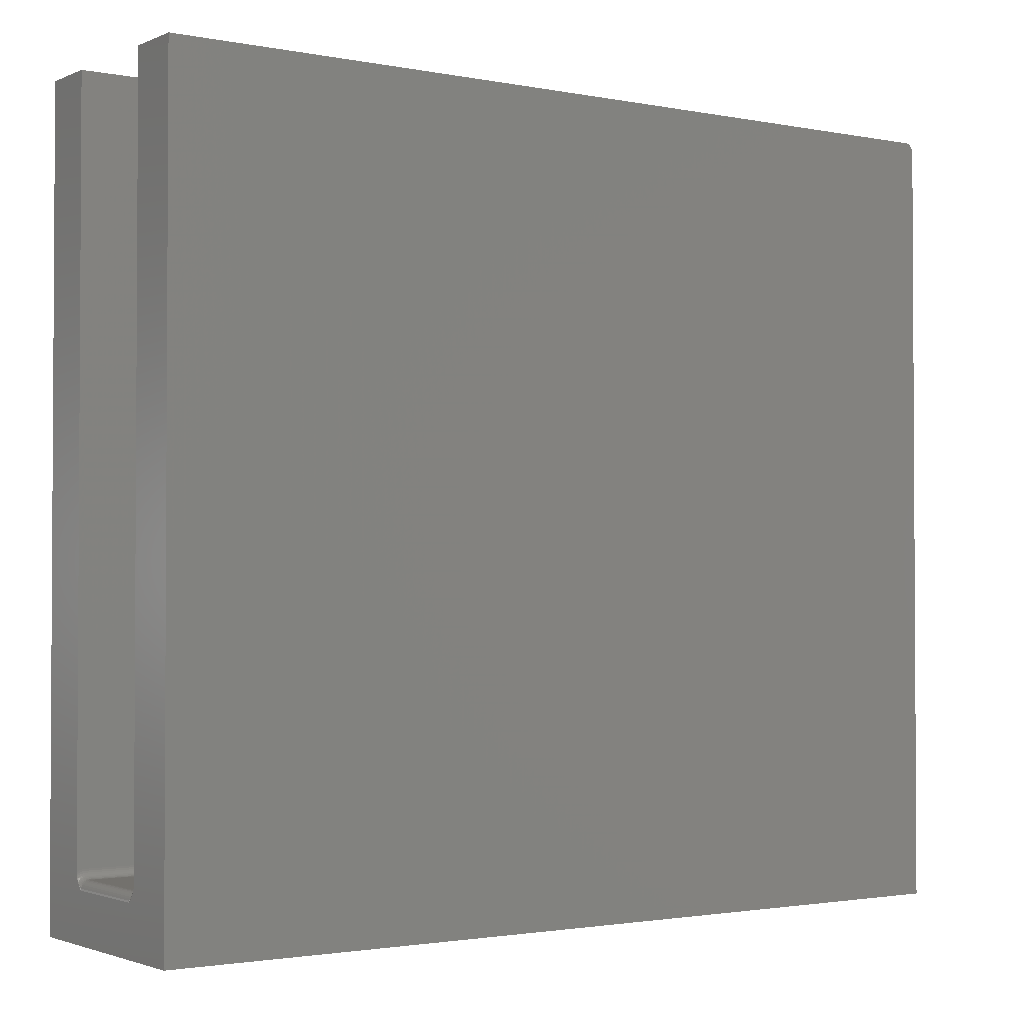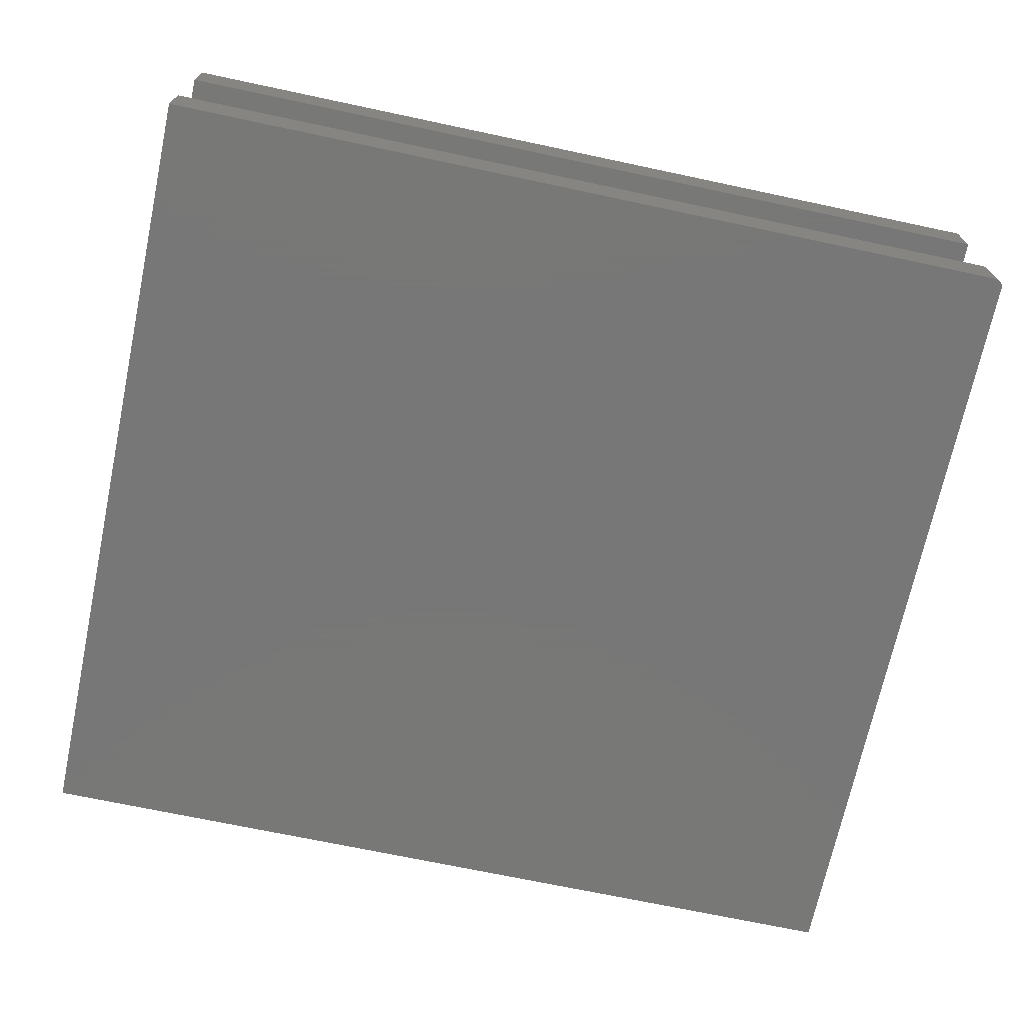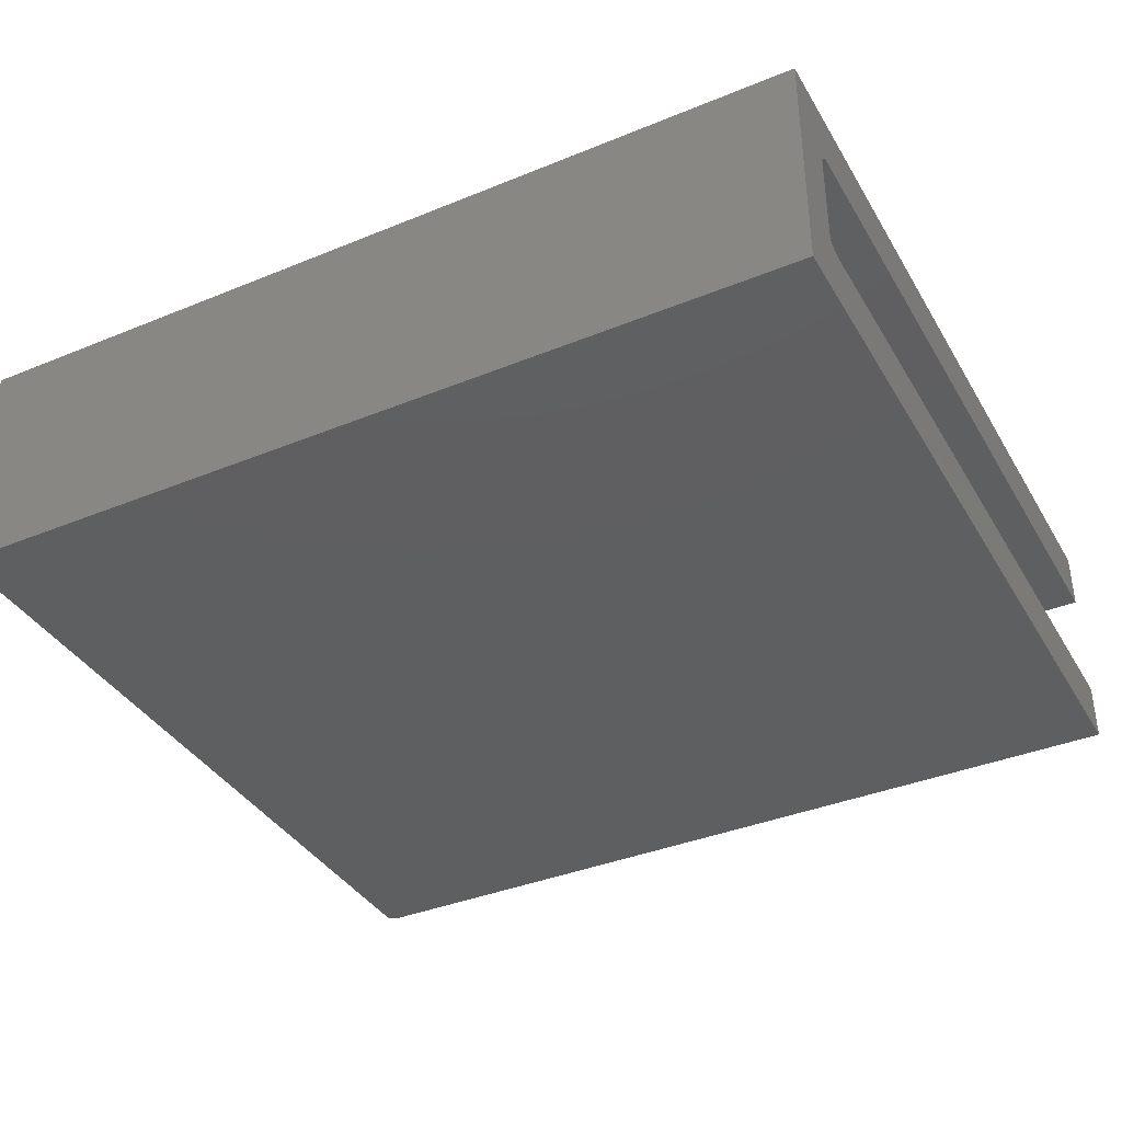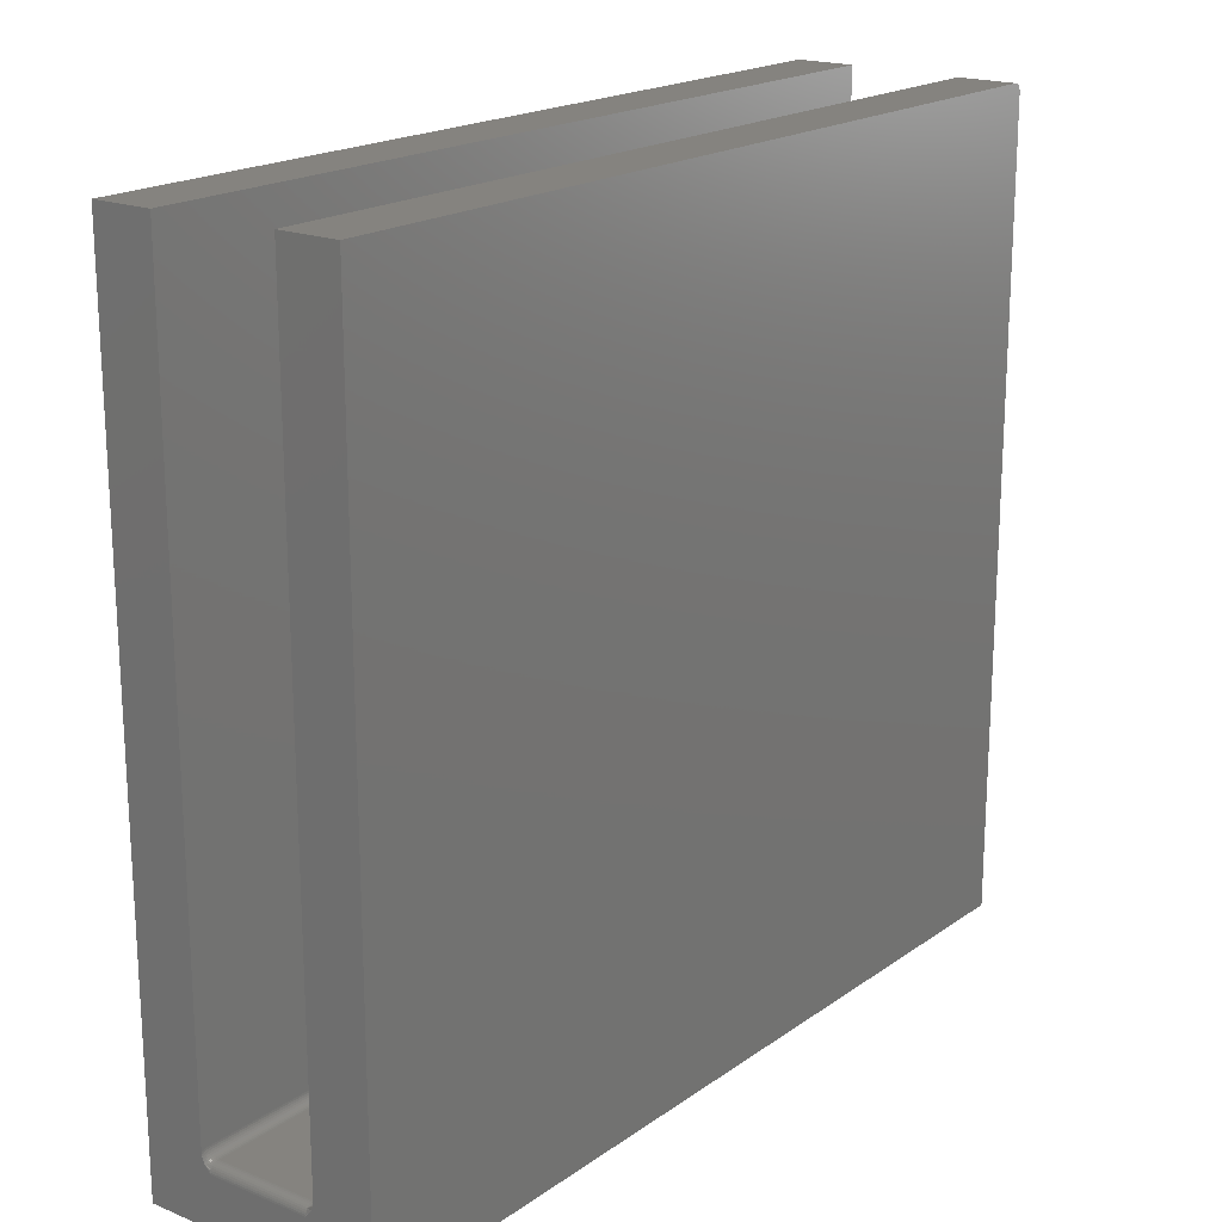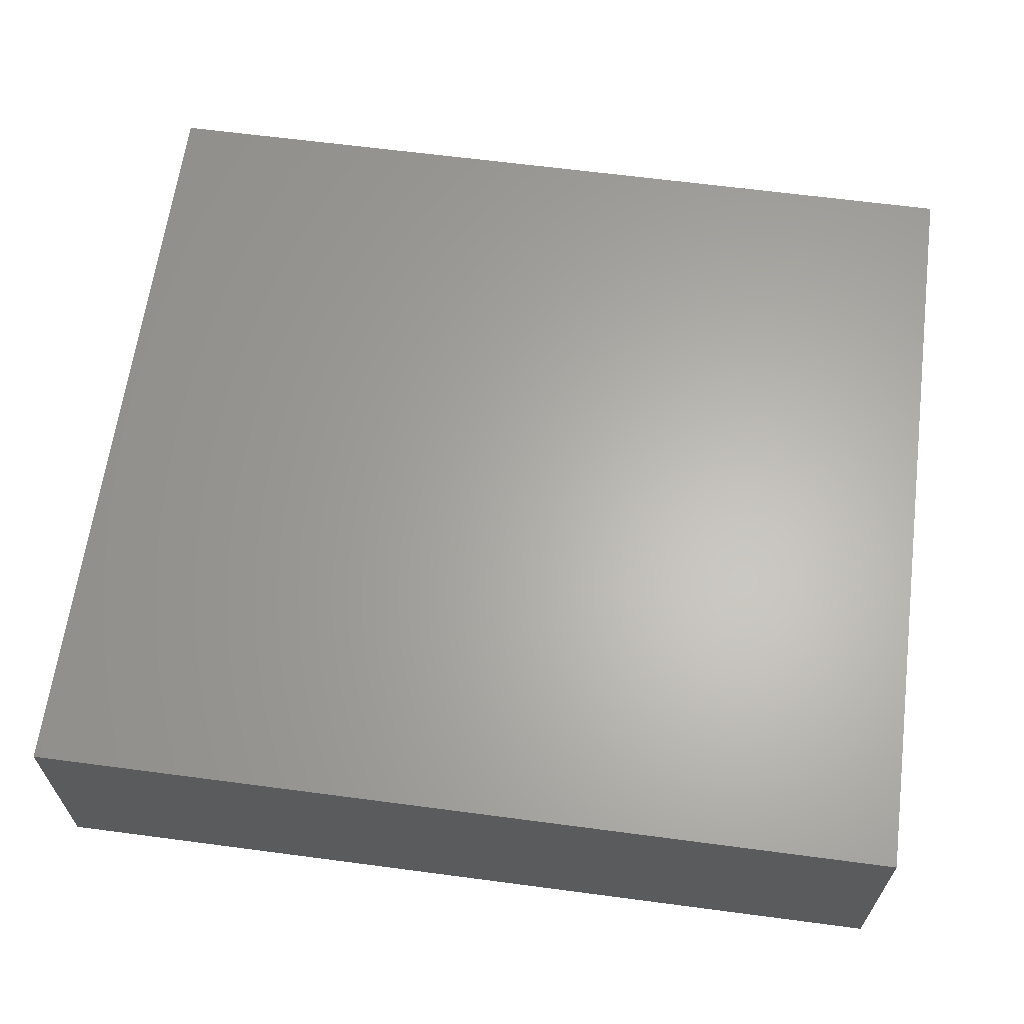
<metadata>
{"format":"stl","ext":"stl","renderer":"f3d","projection":"perspective","resolution":1024,"background":"white","views":[{"elev":-1.9,"azim":-34.9,"up":"+Z"},{"elev":-70.3,"azim":-12.0,"up":"+Y"},{"elev":-37.9,"azim":-152.5,"up":"+Y"},{"elev":19.0,"azim":-52.4,"up":"+Z"},{"elev":63.7,"azim":-172.4,"up":"+Y"}]}
</metadata>
<code>
# stl→obj: 218 verts, 432 faces
v 0.7422 -0.05148 -0.2859
v 0.7437 -0.05148 0.3358
v 0.7449 -0.05148 -0.2861
v 0.7422 -0.05148 0.3359
v 0.7465 -0.05148 0.3346
v 0.7452 -0.05148 0.3353
v -3.773e-17 -0.05148 0.3359
v 0.007812 -0.05148 -0.2859
v 0.005099 -0.05148 -0.2861
v 0.002468 -0.05148 -0.2868
v -3.098e-18 -0.05148 -0.2879
v 0.7475 -0.05148 -0.2868
v 0.7477 -0.05148 0.3336
v 0.7487 -0.05148 0.3325
v 0.7494 -0.05148 0.3311
v 0.7498 -0.05148 0.3296
v 0.75 -0.05148 0.3281
v 0.75 -0.05148 -0.2879
v 0.75 0.09877 -0.3438
v 0.75 0.09877 0.3359
v 0.75 0.04868 0.3359
v 0.75 0.04868 -0.2879
v 0.75 0.04859 -0.2894
v 0.75 0.04831 -0.2908
v 0.75 0.04786 -0.2922
v 0.75 0.04649 -0.2949
v 0.75 0.0435 -0.2988
v 0.75 0.04087 -0.3015
v 0.75 -0.1016 -0.3438
v 0.75 -0.04367 -0.3015
v 0.75 -0.04839 -0.2962
v 0.75 -0.05004 -0.2936
v 0.75 -0.05066 -0.2922
v 0.75 -0.05111 -0.2908
v 0.75 -0.05139 -0.2894
v 0.75 -0.1016 0.3281
v -3.773e-17 -0.1016 0.3359
v 0.7422 -0.1016 0.3359
v 0.7465 -0.1016 0.3346
v 0.7487 -0.1016 0.3325
v 0.7477 -0.1016 0.3336
v 0 -0.1016 -0.3438
v 0.7452 -0.1016 0.3353
v 0.7437 -0.1016 0.3358
v 0.7498 -0.1016 0.3296
v 0.7494 -0.1016 0.3311
v -2.346e-18 0.04087 -0.3015
v -2.346e-18 -0.04367 -0.3015
v 0.0001501 0.04087 -0.3
v 0.0001501 -0.04367 -0.3
v 0.0005947 0.04087 -0.2985
v 0.0005947 -0.04367 -0.2985
v 0.001317 0.04087 -0.2971
v 0.001317 -0.04367 -0.2971
v 0.002288 0.04087 -0.296
v 0.002288 -0.04367 -0.296
v 0.003472 0.04087 -0.295
v 0.003472 -0.04367 -0.295
v 0.004823 0.04087 -0.2943
v 0.004823 -0.04367 -0.2943
v 0.006288 0.04087 -0.2938
v 0.006288 -0.04367 -0.2938
v 0.007812 0.04087 -0.2937
v 0.007812 -0.04367 -0.2937
v 0.7422 0.04087 -0.2937
v 0.7422 -0.04367 -0.2937
v 0.7437 0.04087 -0.2938
v 0.7437 -0.04367 -0.2938
v 0.7452 0.04087 -0.2943
v 0.7452 -0.04367 -0.2943
v 0.7465 0.04087 -0.295
v 0.7465 -0.04367 -0.295
v 0.7477 0.04087 -0.296
v 0.7477 -0.04367 -0.296
v 0.7487 0.04087 -0.2971
v 0.7487 -0.04367 -0.2971
v 0.7494 0.04087 -0.2985
v 0.7494 -0.04367 -0.2985
v 0.7498 0.04087 -0.3
v 0.7498 -0.04367 -0.3
v 6.809e-34 0.09877 -0.3438
v -2.637e-18 0.0456 -0.2962
v -2.785e-18 0.04725 -0.2936
v -2.862e-18 0.04786 -0.2922
v -2.941e-18 0.04831 -0.2908
v -3.019e-18 0.04859 -0.2894
v -3.098e-18 0.04868 -0.2879
v -3.773e-17 0.04868 0.3359
v -3.773e-17 0.09877 0.3359
v -3.019e-18 -0.05139 -0.2894
v -2.941e-18 -0.05111 -0.2908
v -2.862e-18 -0.05066 -0.2922
v -2.71e-18 -0.04928 -0.2949
v -2.497e-18 -0.0463 -0.2988
v 0.7485 -0.05016 -0.2921
v 0.7493 -0.04919 -0.2943
v 0.7488 -0.04519 -0.2971
v 0.7492 -0.04666 -0.2968
v 0.7442 -0.04919 -0.2916
v 0.7422 -0.05016 -0.2902
v 0.7444 -0.05016 -0.2904
v 0.7422 -0.05089 -0.2888
v 0.7447 -0.05089 -0.2891
v 0.7422 -0.05133 -0.2874
v 0.7449 -0.05133 -0.2877
v 0.7422 -0.04919 -0.2914
v 0.744 -0.04801 -0.2925
v 0.7422 -0.04801 -0.2924
v 0.7438 -0.04666 -0.2932
v 0.7422 -0.04666 -0.2931
v 0.7437 -0.04519 -0.2937
v 0.7422 -0.04519 -0.2935
v 0.7461 -0.04919 -0.2921
v 0.7465 -0.05016 -0.2911
v 0.747 -0.05089 -0.2898
v 0.7476 -0.05133 -0.2885
v 0.7457 -0.04801 -0.293
v 0.7454 -0.04666 -0.2937
v 0.7452 -0.04519 -0.2941
v 0.7478 -0.04919 -0.2931
v 0.7473 -0.04801 -0.2939
v 0.7469 -0.04666 -0.2945
v 0.7466 -0.04519 -0.2949
v 0.7486 -0.04801 -0.295
v 0.7481 -0.04666 -0.2955
v 0.7478 -0.04519 -0.2958
v 0.000456 -0.04519 -0.2984
v 0.001543 -0.05016 -0.2921
v 0.002201 -0.04919 -0.2931
v 0.002741 -0.04801 -0.2939
v 0.003142 -0.04666 -0.2945
v 0.003389 -0.04519 -0.2949
v 0.007812 -0.04919 -0.2914
v 0.005611 -0.05016 -0.2904
v 0.007812 -0.05016 -0.2902
v 0.005347 -0.05089 -0.2891
v 0.007812 -0.05089 -0.2888
v 0.005062 -0.05133 -0.2877
v 0.007812 -0.05133 -0.2874
v 0.005842 -0.04919 -0.2916
v 0.007812 -0.04801 -0.2924
v 0.006031 -0.04801 -0.2925
v 0.007812 -0.04666 -0.2931
v 0.006172 -0.04666 -0.2932
v 0.007812 -0.04519 -0.2935
v 0.006259 -0.04519 -0.2937
v 0.003947 -0.04919 -0.2921
v 0.003494 -0.05016 -0.2911
v 0.002977 -0.05089 -0.2898
v 0.002416 -0.05133 -0.2885
v 0.004319 -0.04801 -0.293
v 0.004595 -0.04666 -0.2937
v 0.004765 -0.04519 -0.2941
v 0.002468 0.04868 -0.2868
v 0.005099 0.04868 -0.2861
v 0.007812 0.04868 -0.2859
v 0.7422 0.04868 -0.2859
v 0.7449 0.04868 -0.2861
v 0.7475 0.04868 -0.2868
v 0.7495 0.0424 -0.2984
v 0.7485 0.04737 -0.2921
v 0.7478 0.0464 -0.2931
v 0.7473 0.04521 -0.2939
v 0.7469 0.04386 -0.2945
v 0.7466 0.0424 -0.2949
v 0.7422 0.0464 -0.2914
v 0.7444 0.04737 -0.2904
v 0.7422 0.04737 -0.2902
v 0.7447 0.04809 -0.2891
v 0.7422 0.04809 -0.2888
v 0.7449 0.04853 -0.2877
v 0.7422 0.04853 -0.2874
v 0.7442 0.0464 -0.2916
v 0.7422 0.04521 -0.2924
v 0.744 0.04521 -0.2925
v 0.7422 0.04386 -0.2931
v 0.7438 0.04386 -0.2932
v 0.7422 0.0424 -0.2935
v 0.7437 0.0424 -0.2937
v 0.7461 0.0464 -0.2921
v 0.7465 0.04737 -0.2911
v 0.747 0.04809 -0.2898
v 0.7476 0.04853 -0.2885
v 0.7457 0.04521 -0.293
v 0.7454 0.04386 -0.2937
v 0.7452 0.0424 -0.2941
v 0.001543 0.04737 -0.2921
v 0.0006702 0.0464 -0.2943
v 0.001192 0.0424 -0.2971
v 0.0008222 0.04386 -0.2968
v 0.005842 0.0464 -0.2916
v 0.007812 0.04737 -0.2902
v 0.005611 0.04737 -0.2904
v 0.007812 0.04809 -0.2888
v 0.005347 0.04809 -0.2891
v 0.007812 0.04853 -0.2874
v 0.005062 0.04853 -0.2877
v 0.007812 0.0464 -0.2914
v 0.006031 0.04521 -0.2925
v 0.007812 0.04521 -0.2924
v 0.006172 0.04386 -0.2932
v 0.007812 0.04386 -0.2931
v 0.006259 0.0424 -0.2937
v 0.007812 0.0424 -0.2935
v 0.003947 0.0464 -0.2921
v 0.003494 0.04737 -0.2911
v 0.002977 0.04809 -0.2898
v 0.002416 0.04853 -0.2885
v 0.004319 0.04521 -0.293
v 0.004595 0.04386 -0.2937
v 0.004765 0.0424 -0.2941
v 0.002201 0.0464 -0.2931
v 0.002741 0.04521 -0.2939
v 0.003142 0.04386 -0.2945
v 0.003389 0.0424 -0.2949
v 0.001357 0.04521 -0.295
v 0.001868 0.04386 -0.2955
v 0.002182 0.0424 -0.2958
f 1 2 3
f 1 4 2
f 5 3 6
f 2 6 3
f 7 4 1
f 7 1 8
f 7 8 9
f 7 9 10
f 7 10 11
f 12 3 5
f 12 5 13
f 12 13 14
f 12 14 15
f 12 15 16
f 12 16 17
f 12 17 18
f 19 20 21
f 19 21 22
f 19 22 23
f 19 23 24
f 19 24 25
f 19 25 26
f 19 26 27
f 19 27 28
f 19 28 29
f 29 28 30
f 29 30 31
f 29 31 32
f 29 32 33
f 29 33 34
f 29 34 35
f 29 35 18
f 29 18 17
f 29 17 36
f 7 37 4
f 4 37 38
f 39 40 41
f 38 37 42
f 29 40 39
f 29 39 43
f 29 43 44
f 29 44 38
f 29 38 42
f 40 29 36
f 40 36 45
f 40 45 46
f 4 38 2
f 2 38 44
f 2 44 6
f 6 44 43
f 6 43 5
f 5 43 39
f 5 39 13
f 13 39 41
f 13 41 14
f 14 41 40
f 14 40 15
f 15 40 46
f 15 46 16
f 16 46 45
f 16 45 17
f 17 45 36
f 47 48 49
f 49 48 50
f 49 50 51
f 51 50 52
f 51 52 53
f 53 52 54
f 53 54 55
f 55 54 56
f 55 56 57
f 57 56 58
f 57 58 59
f 59 58 60
f 59 60 61
f 61 60 62
f 61 62 63
f 63 62 64
f 63 64 65
f 65 64 66
f 65 66 67
f 67 66 68
f 67 68 69
f 69 68 70
f 69 70 71
f 71 70 72
f 71 72 73
f 73 72 74
f 73 74 75
f 75 74 76
f 75 76 77
f 77 76 78
f 77 78 79
f 79 78 80
f 79 80 28
f 28 80 30
f 81 42 48
f 81 48 47
f 81 47 82
f 81 82 83
f 81 83 84
f 81 84 85
f 81 85 86
f 81 86 87
f 81 87 88
f 81 88 89
f 42 37 7
f 42 7 11
f 42 11 90
f 42 90 91
f 42 91 92
f 42 92 93
f 42 93 94
f 42 94 48
f 80 31 30
f 95 34 33
f 96 32 31
f 78 76 97
f 78 97 98
f 78 98 31
f 78 31 80
f 99 100 101
f 101 100 102
f 101 102 103
f 103 102 104
f 103 104 105
f 105 104 1
f 105 1 3
f 100 99 106
f 106 99 107
f 106 107 108
f 108 107 109
f 108 109 110
f 110 109 111
f 110 111 112
f 112 111 68
f 112 68 66
f 113 101 114
f 114 101 103
f 114 103 115
f 115 103 105
f 115 105 116
f 116 105 3
f 116 3 12
f 101 113 99
f 99 113 117
f 99 117 107
f 107 117 118
f 107 118 109
f 109 118 119
f 109 119 111
f 111 119 70
f 111 70 68
f 120 114 95
f 95 114 115
f 95 115 34
f 34 115 116
f 34 116 35
f 35 116 12
f 35 12 18
f 114 120 113
f 113 120 121
f 113 121 117
f 117 121 122
f 117 122 118
f 118 122 123
f 118 123 119
f 119 123 72
f 119 72 70
f 33 32 95
f 95 32 96
f 95 96 120
f 120 96 124
f 120 124 121
f 121 124 125
f 121 125 122
f 122 125 126
f 122 126 123
f 123 126 74
f 123 74 72
f 96 31 124
f 124 31 98
f 124 98 125
f 125 98 97
f 125 97 126
f 126 97 76
f 126 76 74
f 94 127 48
f 127 50 48
f 93 56 54
f 54 94 93
f 92 128 129
f 92 129 130
f 56 92 130
f 56 93 92
f 52 50 127
f 127 94 54
f 52 127 54
f 92 91 128
f 56 130 131
f 56 131 132
f 58 56 132
f 133 134 135
f 135 134 136
f 135 136 137
f 137 136 138
f 137 138 139
f 139 138 9
f 139 9 8
f 134 133 140
f 140 133 141
f 140 141 142
f 142 141 143
f 142 143 144
f 144 143 145
f 144 145 146
f 146 145 64
f 146 64 62
f 147 128 148
f 148 128 91
f 148 91 149
f 149 91 90
f 149 90 150
f 150 90 11
f 150 11 10
f 128 147 129
f 129 147 151
f 129 151 130
f 130 151 152
f 130 152 131
f 131 152 153
f 131 153 132
f 132 153 60
f 132 60 58
f 140 148 134
f 134 148 149
f 134 149 136
f 136 149 150
f 136 150 138
f 138 150 10
f 138 10 9
f 148 140 147
f 147 140 142
f 147 142 151
f 151 142 144
f 151 144 152
f 152 144 146
f 152 146 153
f 153 146 62
f 153 62 60
f 133 108 141
f 141 108 110
f 141 110 143
f 143 110 112
f 143 112 145
f 145 112 66
f 145 66 64
f 108 133 106
f 106 133 135
f 106 135 100
f 100 135 137
f 100 137 102
f 102 137 139
f 102 139 104
f 104 139 8
f 104 8 1
f 88 87 154
f 88 154 155
f 88 155 156
f 88 156 157
f 21 88 157
f 21 157 158
f 21 158 159
f 21 159 22
f 27 160 28
f 160 79 28
f 26 73 75
f 75 27 26
f 25 161 162
f 25 162 163
f 73 25 163
f 73 26 25
f 77 79 160
f 160 27 75
f 77 160 75
f 25 24 161
f 73 163 164
f 73 164 165
f 71 73 165
f 166 167 168
f 168 167 169
f 168 169 170
f 170 169 171
f 170 171 172
f 172 171 158
f 172 158 157
f 167 166 173
f 173 166 174
f 173 174 175
f 175 174 176
f 175 176 177
f 177 176 178
f 177 178 179
f 179 178 65
f 179 65 67
f 180 161 181
f 181 161 24
f 181 24 182
f 182 24 23
f 182 23 183
f 183 23 22
f 183 22 159
f 161 180 162
f 162 180 184
f 162 184 163
f 163 184 185
f 163 185 164
f 164 185 186
f 164 186 165
f 165 186 69
f 165 69 71
f 173 181 167
f 167 181 182
f 167 182 169
f 169 182 183
f 169 183 171
f 171 183 159
f 171 159 158
f 181 173 180
f 180 173 175
f 180 175 184
f 184 175 177
f 184 177 185
f 185 177 179
f 185 179 186
f 186 179 67
f 186 67 69
f 49 82 47
f 187 85 84
f 188 83 82
f 51 53 189
f 51 189 190
f 51 190 82
f 51 82 49
f 191 192 193
f 193 192 194
f 193 194 195
f 195 194 196
f 195 196 197
f 197 196 156
f 197 156 155
f 192 191 198
f 198 191 199
f 198 199 200
f 200 199 201
f 200 201 202
f 202 201 203
f 202 203 204
f 204 203 61
f 204 61 63
f 205 193 206
f 206 193 195
f 206 195 207
f 207 195 197
f 207 197 208
f 208 197 155
f 208 155 154
f 193 205 191
f 191 205 209
f 191 209 199
f 199 209 210
f 199 210 201
f 201 210 211
f 201 211 203
f 203 211 59
f 203 59 61
f 212 206 187
f 187 206 207
f 187 207 85
f 85 207 208
f 85 208 86
f 86 208 154
f 86 154 87
f 206 212 205
f 205 212 213
f 205 213 209
f 209 213 214
f 209 214 210
f 210 214 215
f 210 215 211
f 211 215 57
f 211 57 59
f 84 83 187
f 187 83 188
f 187 188 212
f 212 188 216
f 212 216 213
f 213 216 217
f 213 217 214
f 214 217 218
f 214 218 215
f 215 218 55
f 215 55 57
f 188 82 216
f 216 82 190
f 216 190 217
f 217 190 189
f 217 189 218
f 218 189 53
f 218 53 55
f 198 168 192
f 192 168 170
f 192 170 194
f 194 170 172
f 194 172 196
f 196 172 157
f 196 157 156
f 168 198 166
f 166 198 200
f 166 200 174
f 174 200 202
f 174 202 176
f 176 202 204
f 176 204 178
f 178 204 63
f 178 63 65
f 89 88 20
f 20 88 21
f 81 89 19
f 19 89 20
f 42 81 29
f 29 81 19

</code>
